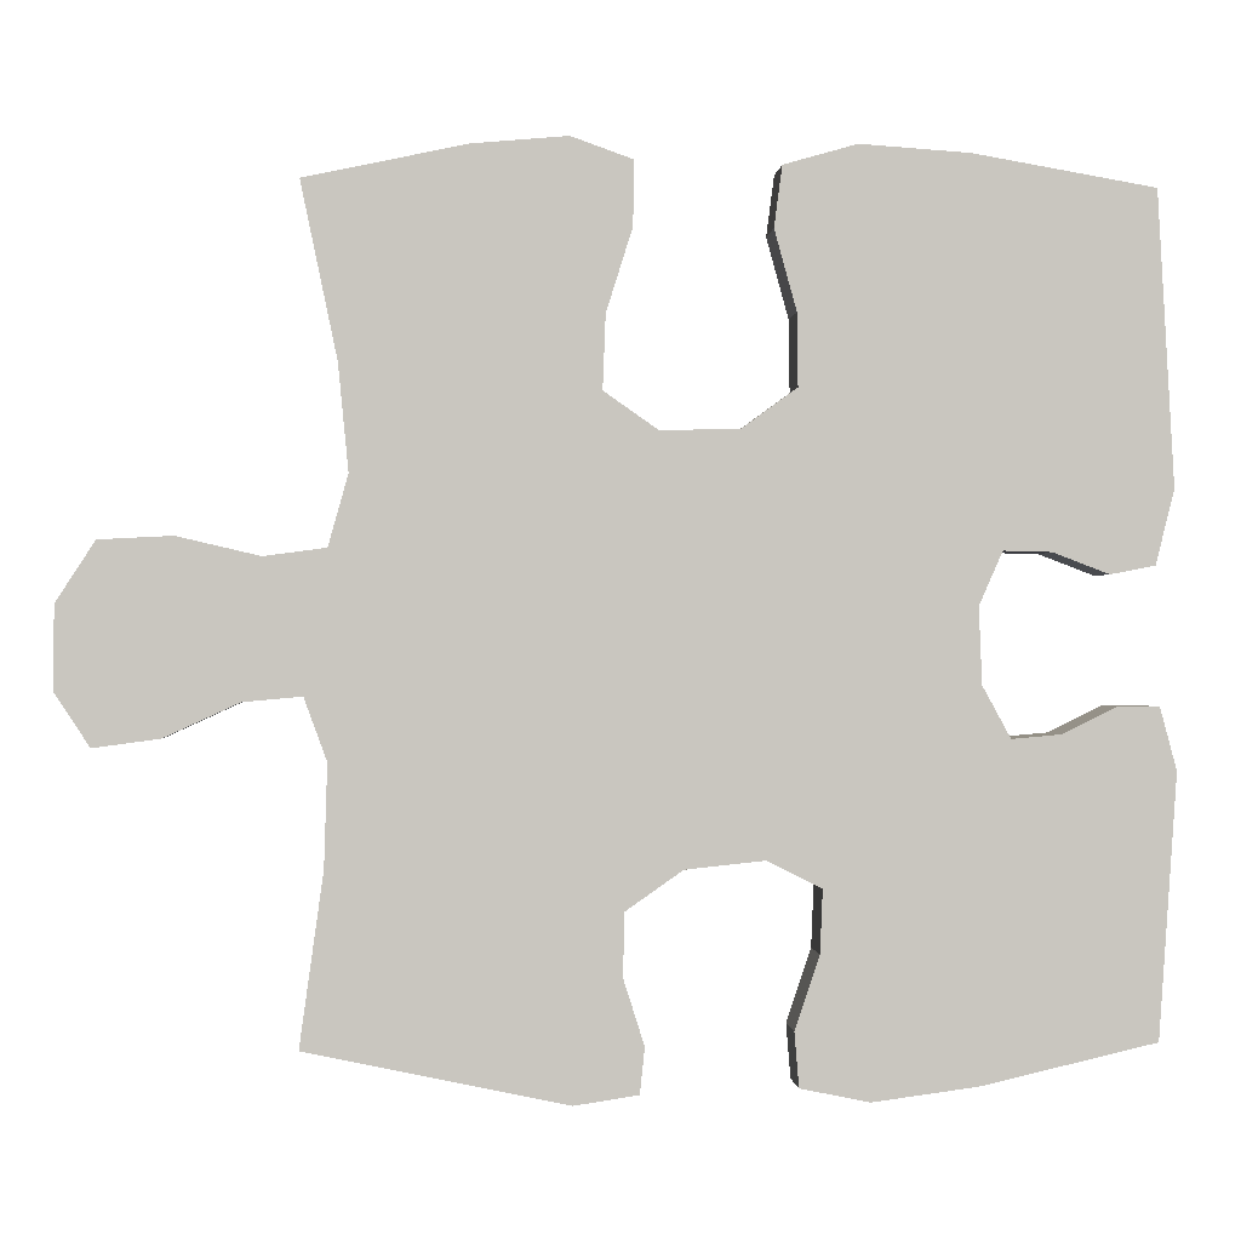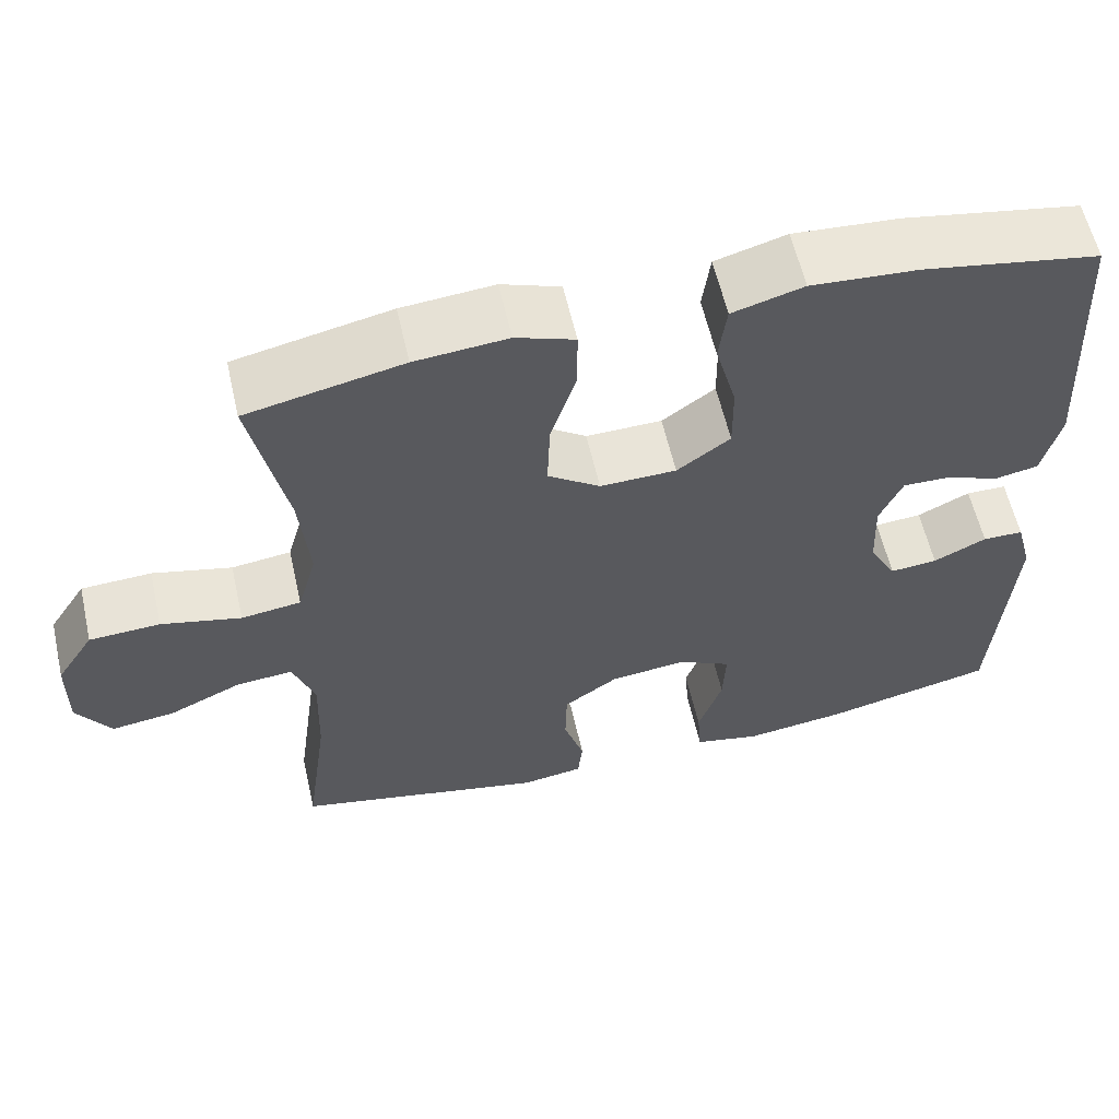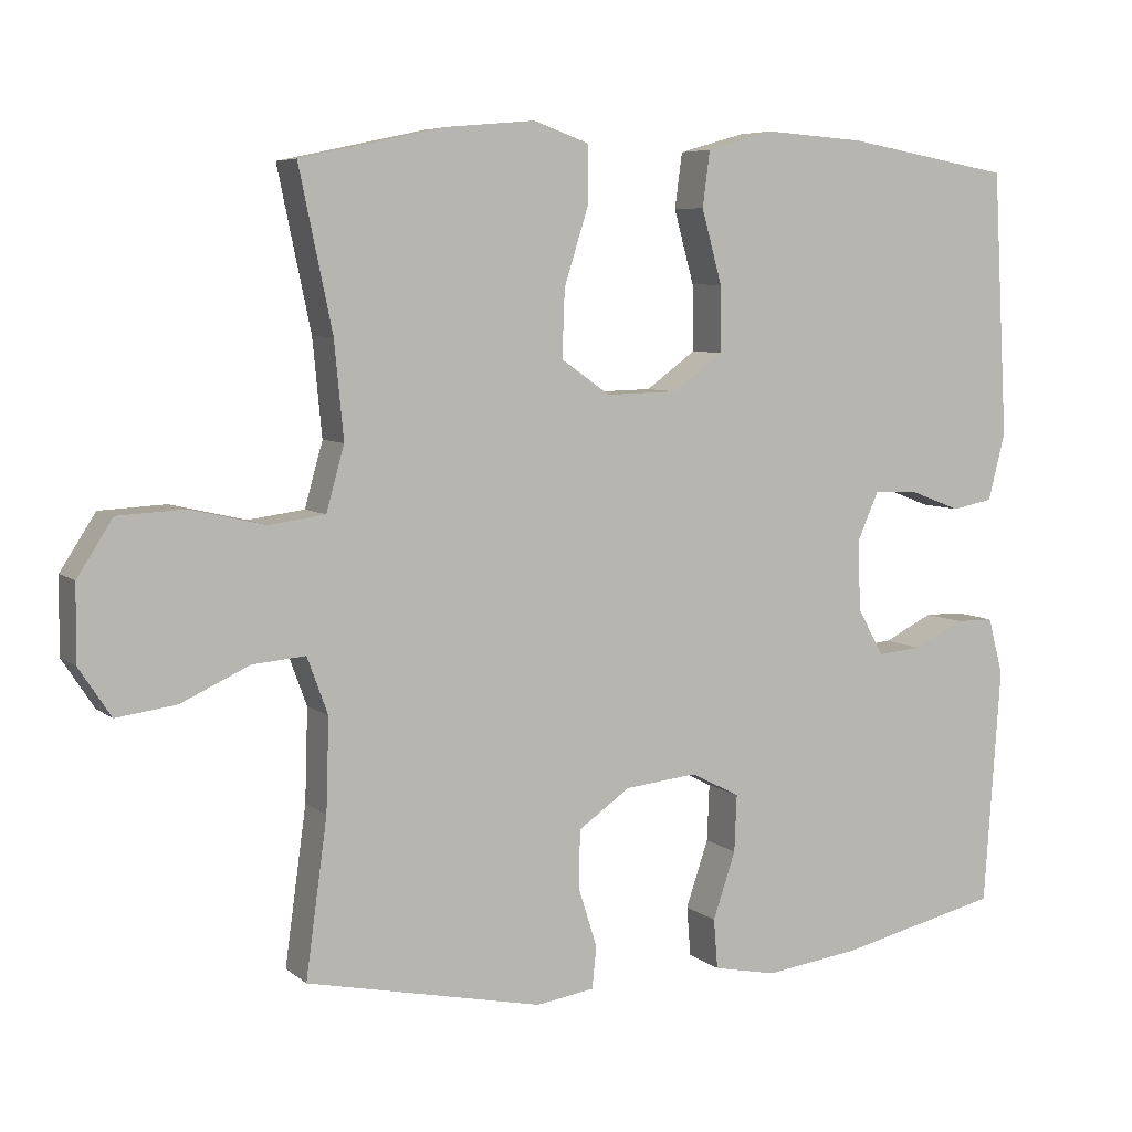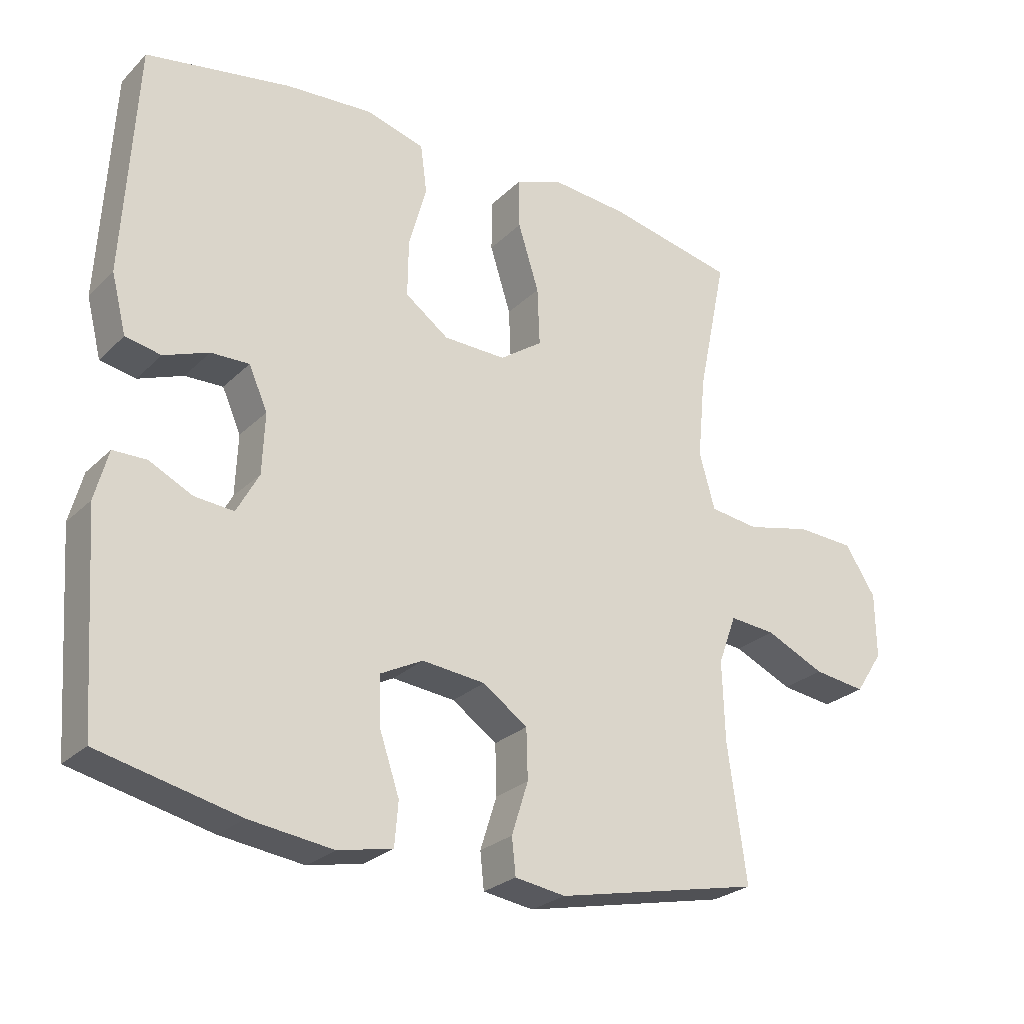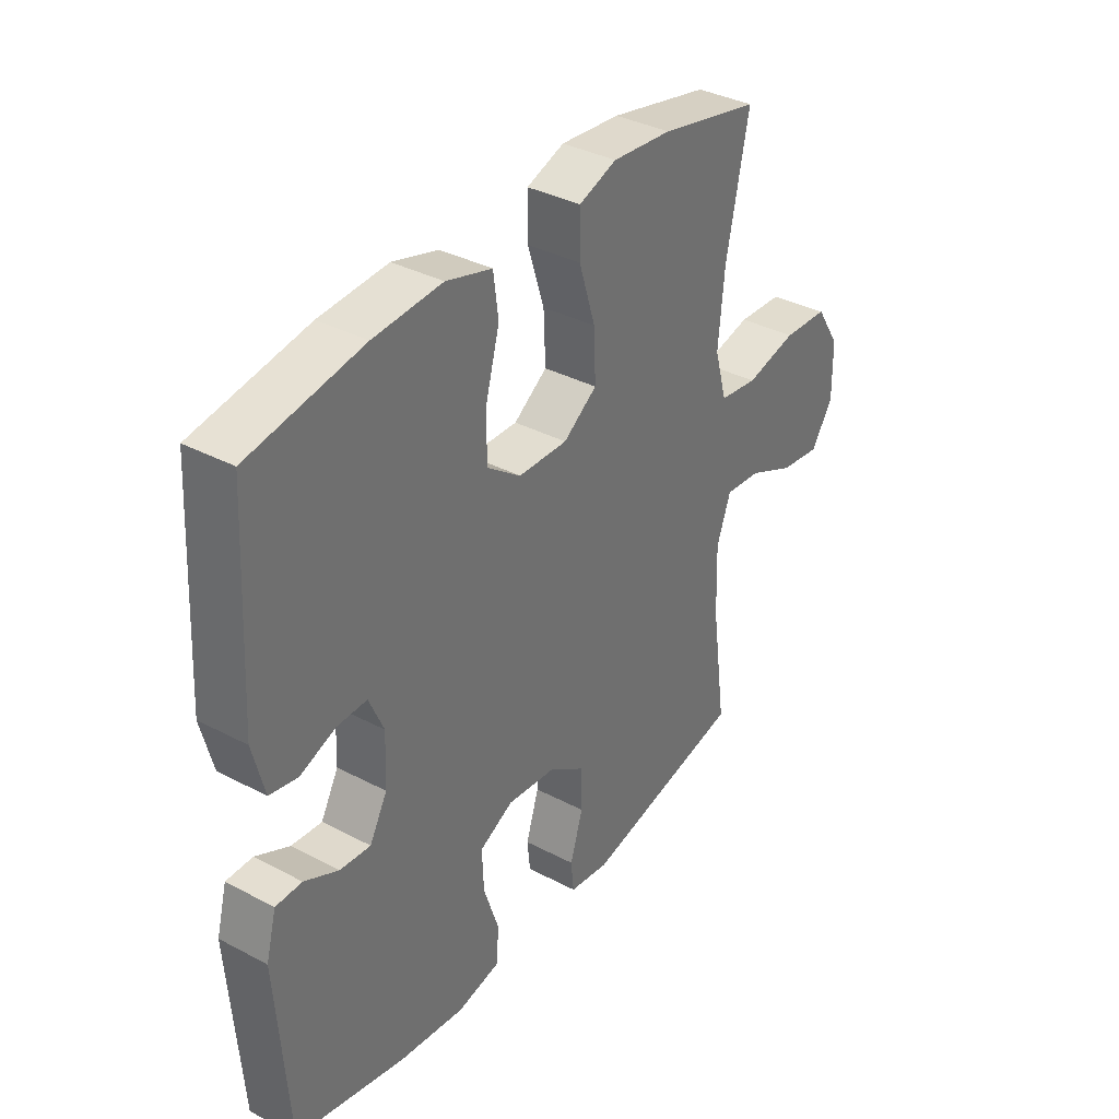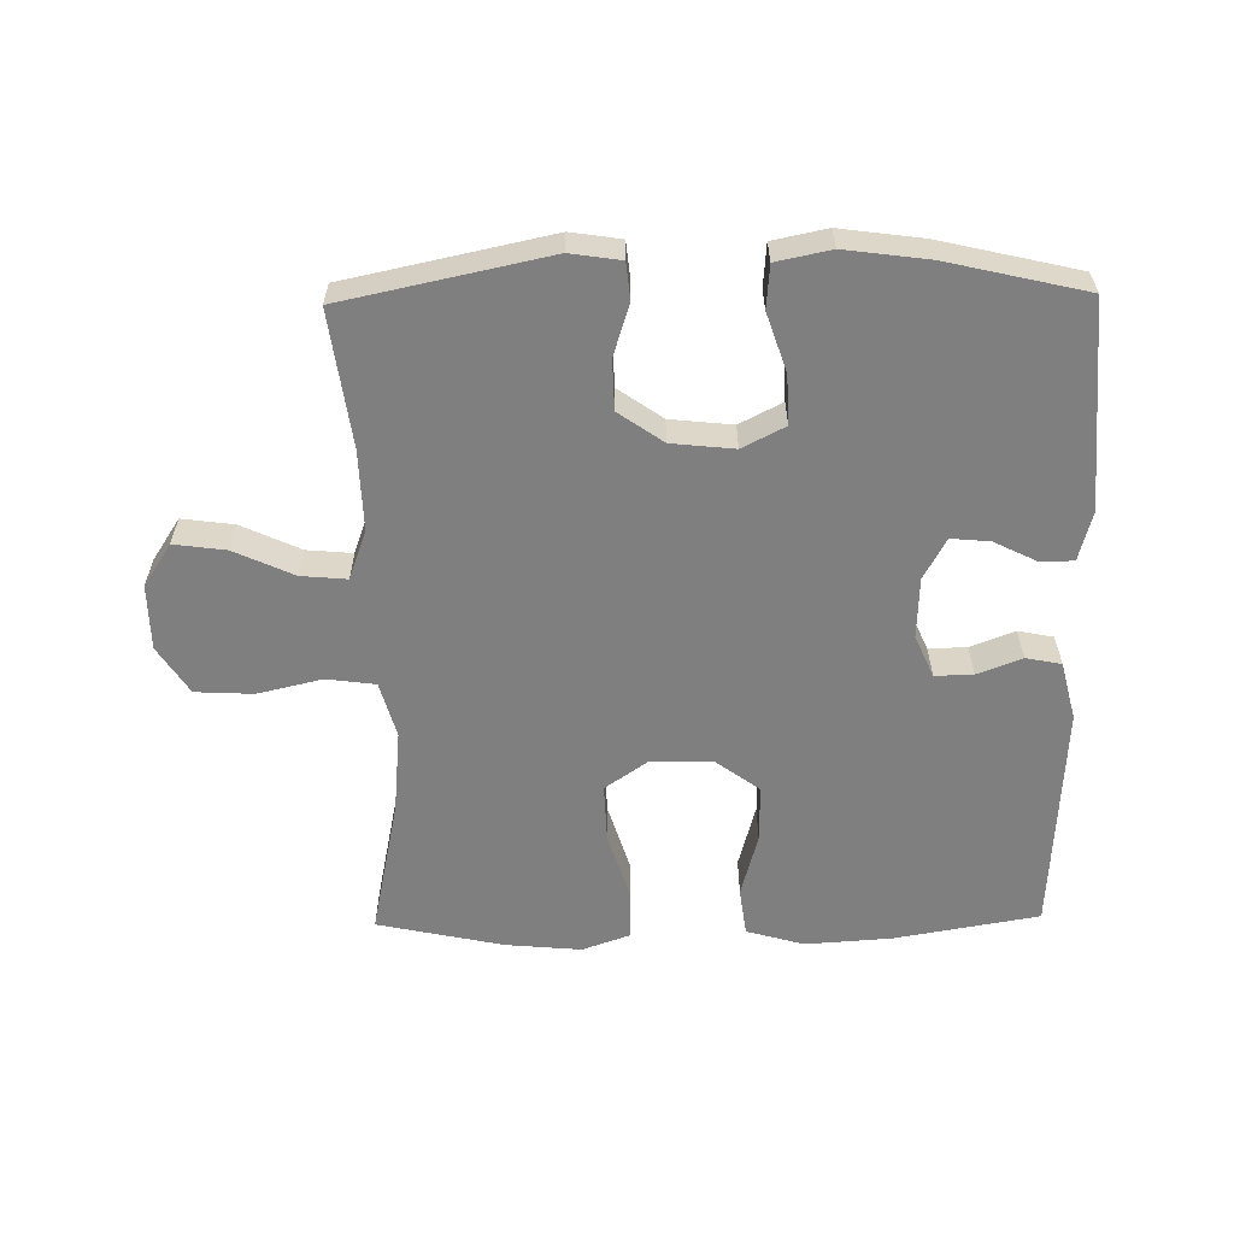
<metadata>
{"format":"obj","ext":"obj","renderer":"f3d","projection":"perspective","resolution":1024,"background":"white","views":[{"elev":-0.5,"azim":175.9,"up":"+Z"},{"elev":59.2,"azim":167.2,"up":"+Z"},{"elev":6.4,"azim":154.2,"up":"+Z"},{"elev":-26.0,"azim":-34.1,"up":"+Z"},{"elev":36.0,"azim":-55.4,"up":"+Z"},{"elev":-59.8,"azim":-179.1,"up":"+Y"}]}
</metadata>
<code>
o path3830
v -0.3241 0.0375 -0.542
v -0.1965 0.0375 -0.559
v -0.1128 0.0375 -0.5417
v -0.1074 0.0375 -0.4756
v -0.1374 0.0375 -0.3866
v -0.1406 0.0375 -0.3108
v -0.07491 0.0375 -0.2774
v 0.0214 0.0375 -0.2875
v 0.09001 0.0375 -0.3355
v 0.09208 0.0375 -0.4116
v 0.06671 0.0375 -0.4916
v 0.0725 0.0375 -0.5473
v 0.1501 0.0375 -0.559
v 0.4646 0.0375 -0.4926
v 0.4359 0.0375 -0.2844
v 0.4321 0.0375 -0.1618
v 0.4596 0.0375 -0.08646
v 0.5301 0.0375 -0.0927
v 0.621 0.0375 -0.1344
v 0.7009 0.0375 -0.1452
v 0.7436 0.0375 -0.08016
v 0.7423 0.0375 0.01998
v 0.6952 0.0375 0.09314
v 0.6068 0.0375 0.09776
v 0.507 0.0375 0.07449
v 0.4321 0.0375 0.08453
v 0.4082 0.0375 0.1701
v 0.4204 0.0375 0.2978
v 0.4646 0.0375 0.5094
v 0.2695 0.0375 0.5513
v 0.1537 0.0375 0.5617
v 0.07997 0.0375 0.5355
v 0.0801 0.0375 0.4581
v 0.1121 0.0375 0.3562
v 0.1156 0.0375 0.2671
v 0.04998 0.0375 0.2214
v -0.04557 0.0375 0.2238
v -0.1121 0.0375 0.2723
v -0.1109 0.0375 0.3597
v -0.08401 0.0375 0.4574
v -0.09376 0.0375 0.5312
v -0.1829 0.0375 0.5568
v -0.3161 0.0375 0.5477
v -0.5371 0.0375 0.5094
v -0.5568 0.0375 0.1557
v -0.5342 0.0375 0.06607
v -0.4799 0.0375 0.05532
v -0.4114 0.0375 0.08135
v -0.353 0.0375 0.08282
v -0.3244 0.0375 0.01824
v -0.3282 0.0375 -0.07438
v -0.3625 0.0375 -0.1371
v -0.4219 0.0375 -0.1318
v -0.488 0.0375 -0.09921
v -0.539 0.0375 -0.09977
v -0.5592 0.0375 -0.1754
v -0.5371 0.0375 -0.4926
v -0.3241 -0.0375 -0.542
v -0.1965 -0.0375 -0.559
v -0.1128 -0.0375 -0.5417
v -0.1074 -0.0375 -0.4756
v -0.1374 -0.0375 -0.3866
v -0.1406 -0.0375 -0.3108
v -0.07491 -0.0375 -0.2774
v 0.0214 -0.0375 -0.2875
v 0.09001 -0.0375 -0.3355
v 0.09208 -0.0375 -0.4116
v 0.06671 -0.0375 -0.4916
v 0.0725 -0.0375 -0.5473
v 0.1501 -0.0375 -0.559
v 0.4646 -0.0375 -0.4926
v 0.4359 -0.0375 -0.2844
v 0.4321 -0.0375 -0.1618
v 0.4596 -0.0375 -0.08646
v 0.5301 -0.0375 -0.0927
v 0.621 -0.0375 -0.1344
v 0.7009 -0.0375 -0.1452
v 0.7436 -0.0375 -0.08016
v 0.7423 -0.0375 0.01998
v 0.6952 -0.0375 0.09314
v 0.6068 -0.0375 0.09776
v 0.507 -0.0375 0.07449
v 0.4321 -0.0375 0.08453
v 0.4082 -0.0375 0.1701
v 0.4204 -0.0375 0.2978
v 0.4646 -0.0375 0.5094
v 0.2695 -0.0375 0.5513
v 0.1537 -0.0375 0.5617
v 0.07997 -0.0375 0.5355
v 0.0801 -0.0375 0.4581
v 0.1121 -0.0375 0.3562
v 0.1156 -0.0375 0.2671
v 0.04998 -0.0375 0.2214
v -0.04557 -0.0375 0.2238
v -0.1121 -0.0375 0.2723
v -0.1109 -0.0375 0.3597
v -0.08401 -0.0375 0.4574
v -0.09376 -0.0375 0.5312
v -0.1829 -0.0375 0.5568
v -0.3161 -0.0375 0.5477
v -0.5371 -0.0375 0.5094
v -0.5568 -0.0375 0.1557
v -0.5342 -0.0375 0.06607
v -0.4799 -0.0375 0.05532
v -0.4114 -0.0375 0.08135
v -0.353 -0.0375 0.08282
v -0.3244 -0.0375 0.01824
v -0.3282 -0.0375 -0.07438
v -0.3625 -0.0375 -0.1371
v -0.4219 -0.0375 -0.1318
v -0.488 -0.0375 -0.09921
v -0.539 -0.0375 -0.09977
v -0.5592 -0.0375 -0.1754
v -0.5371 -0.0375 -0.4926
v 0.7009 0.0375 -0.1452
v 0.7009 0.0375 -0.1452
v 0.7436 0.0375 -0.08016
v 0.7423 0.0375 0.01998
v 0.6952 0.0375 0.09314
v 0.621 0.0375 -0.1344
v 0.6068 0.0375 0.09776
v 0.5301 0.0375 -0.0927
v 0.507 0.0375 0.07449
v 0.4596 0.0375 -0.08646
v 0.4596 0.0375 -0.08646
v 0.4321 0.0375 0.08453
v 0.4321 0.0375 0.08453
v 0.4321 0.0375 -0.1618
v 0.4646 0.0375 -0.4926
v 0.4646 0.0375 -0.4926
v 0.4359 0.0375 -0.2844
v 0.4204 0.0375 0.2978
v 0.4646 0.0375 0.5094
v 0.4646 0.0375 0.5094
v 0.4082 0.0375 0.1701
v 0.2695 0.0375 0.5513
v 0.1537 0.0375 0.5617
v 0.1501 0.0375 -0.559
v 0.07997 0.0375 0.5355
v 0.07997 0.0375 0.5355
v 0.0725 0.0375 -0.5473
v 0.0725 0.0375 -0.5473
v 0.1121 0.0375 0.3562
v 0.1156 0.0375 0.2671
v 0.09001 0.0375 -0.3355
v 0.09208 0.0375 -0.4116
v 0.04998 0.0375 0.2214
v 0.0801 0.0375 0.4581
v 0.06671 0.0375 -0.4916
v 0.0214 0.0375 -0.2875
v -0.04557 0.0375 0.2238
v -0.07491 0.0375 -0.2774
v -0.1121 0.0375 0.2723
v -0.1406 0.0375 -0.3108
v -0.1406 0.0375 -0.3108
v -0.1109 0.0375 0.3597
v -0.08401 0.0375 0.4574
v -0.09376 0.0375 0.5312
v -0.09376 0.0375 0.5312
v -0.1829 0.0375 0.5568
v -0.1128 0.0375 -0.5417
v -0.1128 0.0375 -0.5417
v -0.1074 0.0375 -0.4756
v -0.1374 0.0375 -0.3866
v -0.1965 0.0375 -0.559
v -0.3161 0.0375 0.5477
v -0.3241 0.0375 -0.542
v -0.3244 0.0375 0.01824
v -0.3282 0.0375 -0.07438
v -0.353 0.0375 0.08282
v -0.353 0.0375 0.08282
v -0.3625 0.0375 -0.1371
v -0.3625 0.0375 -0.1371
v -0.4114 0.0375 0.08135
v -0.4219 0.0375 -0.1318
v -0.4799 0.0375 0.05532
v -0.488 0.0375 -0.09921
v -0.5342 0.0375 0.06607
v -0.5342 0.0375 0.06607
v -0.539 0.0375 -0.09977
v -0.539 0.0375 -0.09977
v -0.5371 0.0375 0.5094
v -0.5371 0.0375 0.5094
v -0.5371 0.0375 -0.4926
v -0.5371 0.0375 -0.4926
v -0.5568 0.0375 0.1557
v -0.5592 0.0375 -0.1754
v 0.7009 -0.0375 -0.1452
v 0.7009 -0.0375 -0.1452
v 0.7436 -0.0375 -0.08016
v 0.7423 -0.0375 0.01998
v 0.6952 -0.0375 0.09314
v 0.621 -0.0375 -0.1344
v 0.6068 -0.0375 0.09776
v 0.5301 -0.0375 -0.0927
v 0.507 -0.0375 0.07449
v 0.4596 -0.0375 -0.08646
v 0.4596 -0.0375 -0.08646
v 0.4321 -0.0375 0.08453
v 0.4321 -0.0375 0.08453
v 0.4321 -0.0375 -0.1618
v 0.4646 -0.0375 -0.4926
v 0.4646 -0.0375 -0.4926
v 0.4359 -0.0375 -0.2844
v 0.4204 -0.0375 0.2978
v 0.4646 -0.0375 0.5094
v 0.4646 -0.0375 0.5094
v 0.4082 -0.0375 0.1701
v 0.2695 -0.0375 0.5513
v 0.1537 -0.0375 0.5617
v 0.1501 -0.0375 -0.559
v 0.07997 -0.0375 0.5355
v 0.07997 -0.0375 0.5355
v 0.0725 -0.0375 -0.5473
v 0.0725 -0.0375 -0.5473
v 0.1121 -0.0375 0.3562
v 0.1156 -0.0375 0.2671
v 0.09001 -0.0375 -0.3355
v 0.09208 -0.0375 -0.4116
v 0.04998 -0.0375 0.2214
v 0.0801 -0.0375 0.4581
v 0.06671 -0.0375 -0.4916
v 0.0214 -0.0375 -0.2875
v -0.04557 -0.0375 0.2238
v -0.07491 -0.0375 -0.2774
v -0.1121 -0.0375 0.2723
v -0.1406 -0.0375 -0.3108
v -0.1406 -0.0375 -0.3108
v -0.1109 -0.0375 0.3597
v -0.08401 -0.0375 0.4574
v -0.09376 -0.0375 0.5312
v -0.09376 -0.0375 0.5312
v -0.1829 -0.0375 0.5568
v -0.1128 -0.0375 -0.5417
v -0.1128 -0.0375 -0.5417
v -0.1074 -0.0375 -0.4756
v -0.1374 -0.0375 -0.3866
v -0.1965 -0.0375 -0.559
v -0.3161 -0.0375 0.5477
v -0.3241 -0.0375 -0.542
v -0.3244 -0.0375 0.01824
v -0.3282 -0.0375 -0.07438
v -0.353 -0.0375 0.08282
v -0.353 -0.0375 0.08282
v -0.3625 -0.0375 -0.1371
v -0.3625 -0.0375 -0.1371
v -0.4114 -0.0375 0.08135
v -0.4219 -0.0375 -0.1318
v -0.4799 -0.0375 0.05532
v -0.488 -0.0375 -0.09921
v -0.5342 -0.0375 0.06607
v -0.5342 -0.0375 0.06607
v -0.539 -0.0375 -0.09977
v -0.539 -0.0375 -0.09977
v -0.5371 -0.0375 0.5094
v -0.5371 -0.0375 0.5094
v -0.5371 -0.0375 -0.4926
v -0.5371 -0.0375 -0.4926
v -0.5568 -0.0375 0.1557
v -0.5592 -0.0375 -0.1754
f 229 230 233
f 211 202 219
f 201 199 220
f 205 217 208
f 239 226 229
f 238 237 240
f 259 239 255
f 216 209 221
f 240 227 245
f 222 211 219
f 241 226 243
f 221 209 210
f 239 229 233
f 223 220 225
f 225 220 224
f 249 259 251
f 223 201 220
f 220 199 217
f 193 194 195
f 195 196 197
f 209 205 206
f 236 238 234
f 218 201 223
f 233 230 231
f 191 194 193
f 240 245 257
f 225 241 242
f 227 242 245
f 247 243 259
f 204 219 202
f 260 250 253
f 196 195 194
f 225 224 241
f 237 238 236
f 209 216 205
f 188 190 193
f 197 196 199
f 219 204 218
f 201 218 204
f 225 242 227
f 257 245 248
f 201 197 199
f 221 210 212
f 247 259 249
f 227 240 237
f 199 208 217
f 217 205 216
f 190 191 193
f 257 248 260
f 194 191 192
f 224 226 241
f 259 243 239
f 243 226 239
f 260 248 250
f 214 211 222
f 116 21 78 189
f 21 22 79 78
f 22 23 80 79
f 19 20 77 76
f 23 24 81 80
f 18 19 76 75
f 24 25 82 81
f 125 18 75 198
f 25 127 200 82
f 16 17 74 73
f 130 15 72 203
f 28 134 207 85
f 15 16 73 72
f 26 27 84 83
f 27 28 85 84
f 29 30 87 86
f 30 31 88 87
f 13 14 71 70
f 31 140 213 88
f 142 13 70 215
f 34 35 92 91
f 9 10 67 66
f 35 36 93 92
f 33 34 91 90
f 32 33 90 89
f 11 12 69 68
f 10 11 68 67
f 8 9 66 65
f 36 37 94 93
f 7 8 65 64
f 37 38 95 94
f 155 7 64 228
f 39 40 97 96
f 40 159 232 97
f 41 42 99 98
f 162 4 61 235
f 4 5 62 61
f 38 39 96 95
f 2 3 60 59
f 5 6 63 62
f 42 43 100 99
f 1 2 59 58
f 50 51 108 107
f 171 50 107 244
f 51 173 246 108
f 48 49 106 105
f 52 53 110 109
f 47 48 105 104
f 53 54 111 110
f 179 47 104 252
f 54 181 254 111
f 43 183 256 100
f 185 1 58 258
f 45 46 103 102
f 55 56 113 112
f 44 45 102 101
f 56 57 114 113
f 156 160 157
f 138 146 129
f 128 147 126
f 132 135 144
f 166 156 153
f 165 167 164
f 186 182 166
f 143 148 136
f 167 172 154
f 149 146 138
f 168 170 153
f 148 137 136
f 166 160 156
f 150 152 147
f 152 151 147
f 176 178 186
f 150 147 128
f 147 144 126
f 120 122 121
f 122 124 123
f 136 133 132
f 163 161 165
f 145 150 128
f 160 158 157
f 118 120 121
f 167 184 172
f 152 169 168
f 154 172 169
f 174 186 170
f 131 129 146
f 187 180 177
f 123 121 122
f 152 168 151
f 164 163 165
f 136 132 143
f 115 120 117
f 124 126 123
f 146 145 131
f 128 131 145
f 152 154 169
f 184 175 172
f 128 126 124
f 148 139 137
f 174 176 186
f 154 164 167
f 126 144 135
f 144 143 132
f 117 120 118
f 184 187 175
f 121 119 118
f 151 168 153
f 186 166 170
f 170 166 153
f 187 177 175
f 141 149 138

</code>
